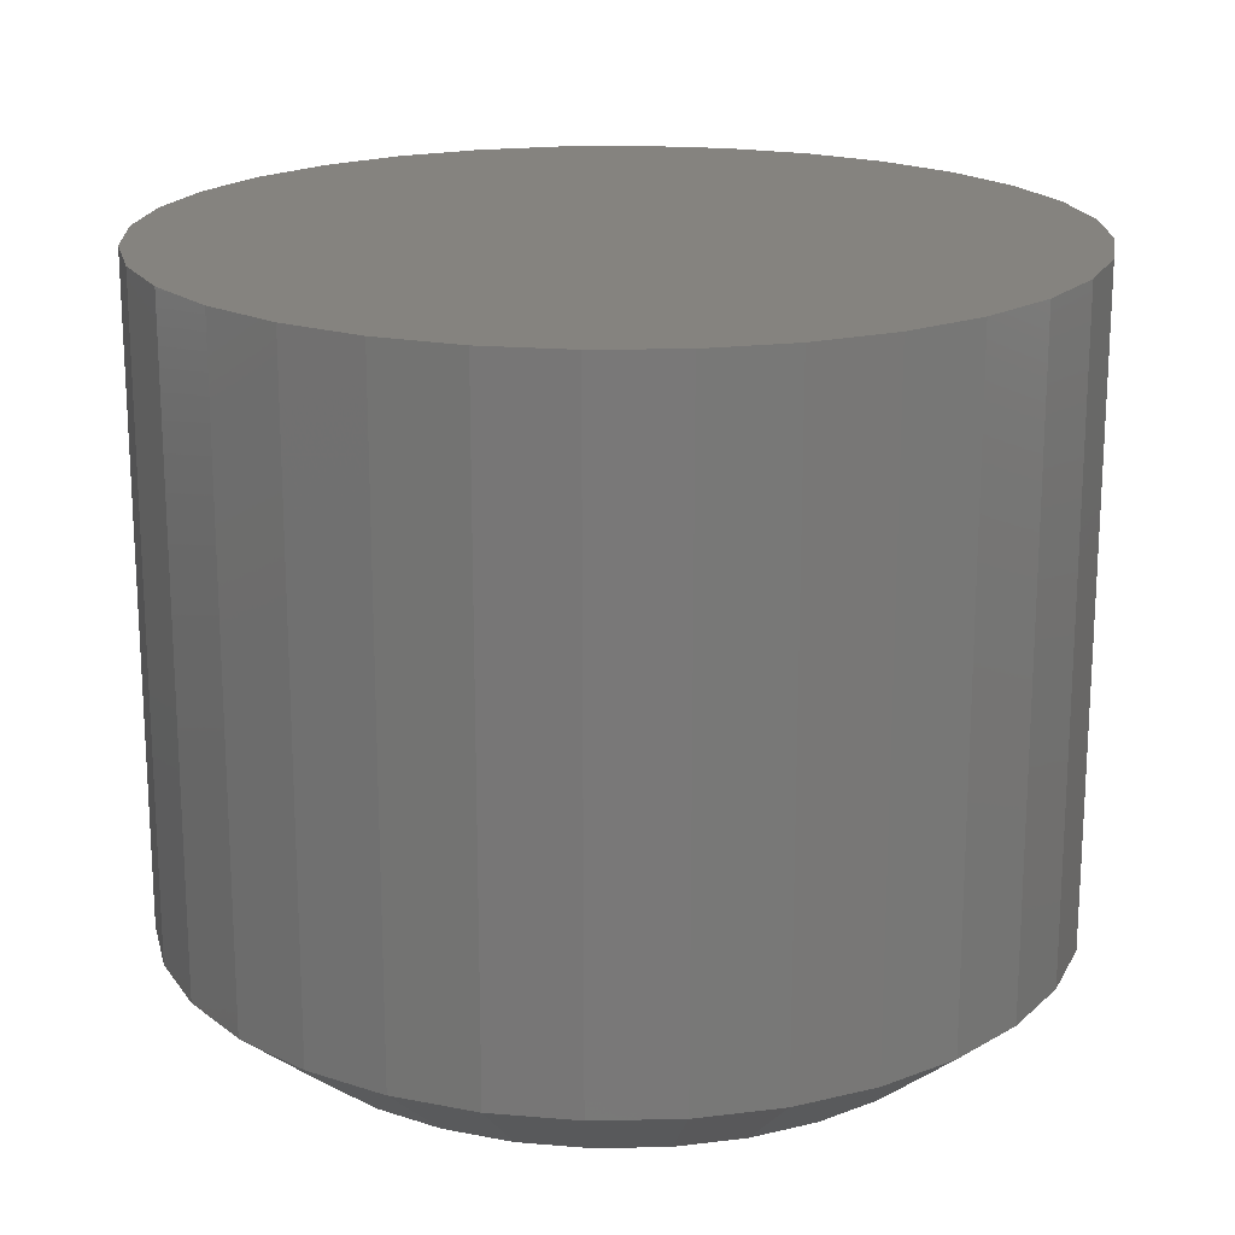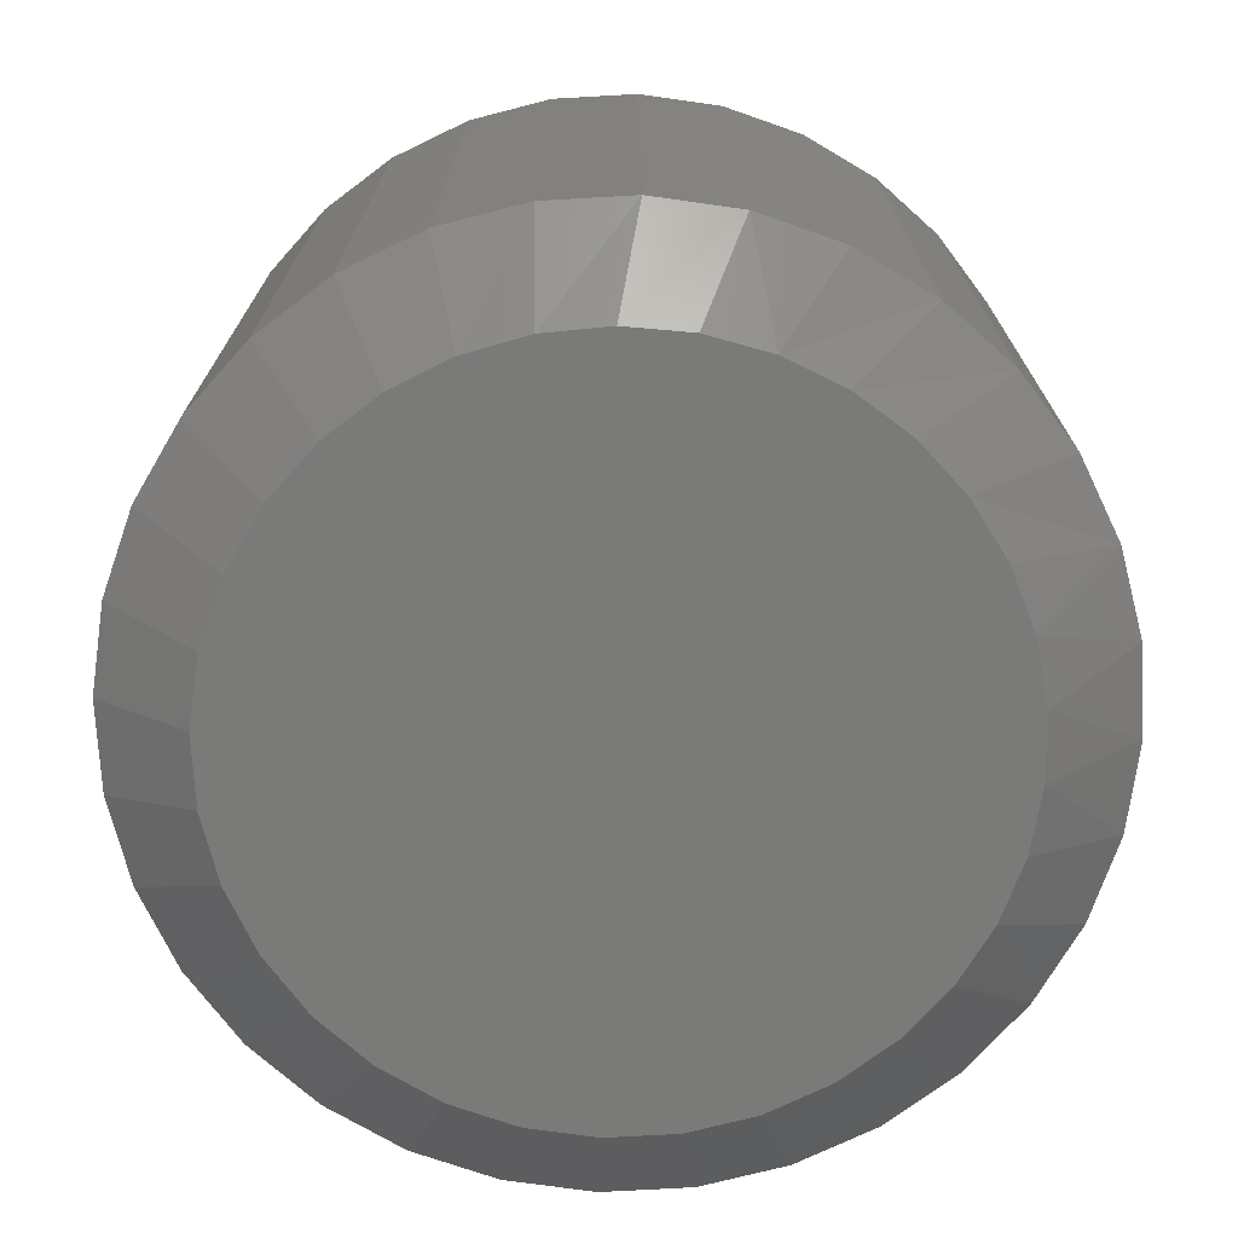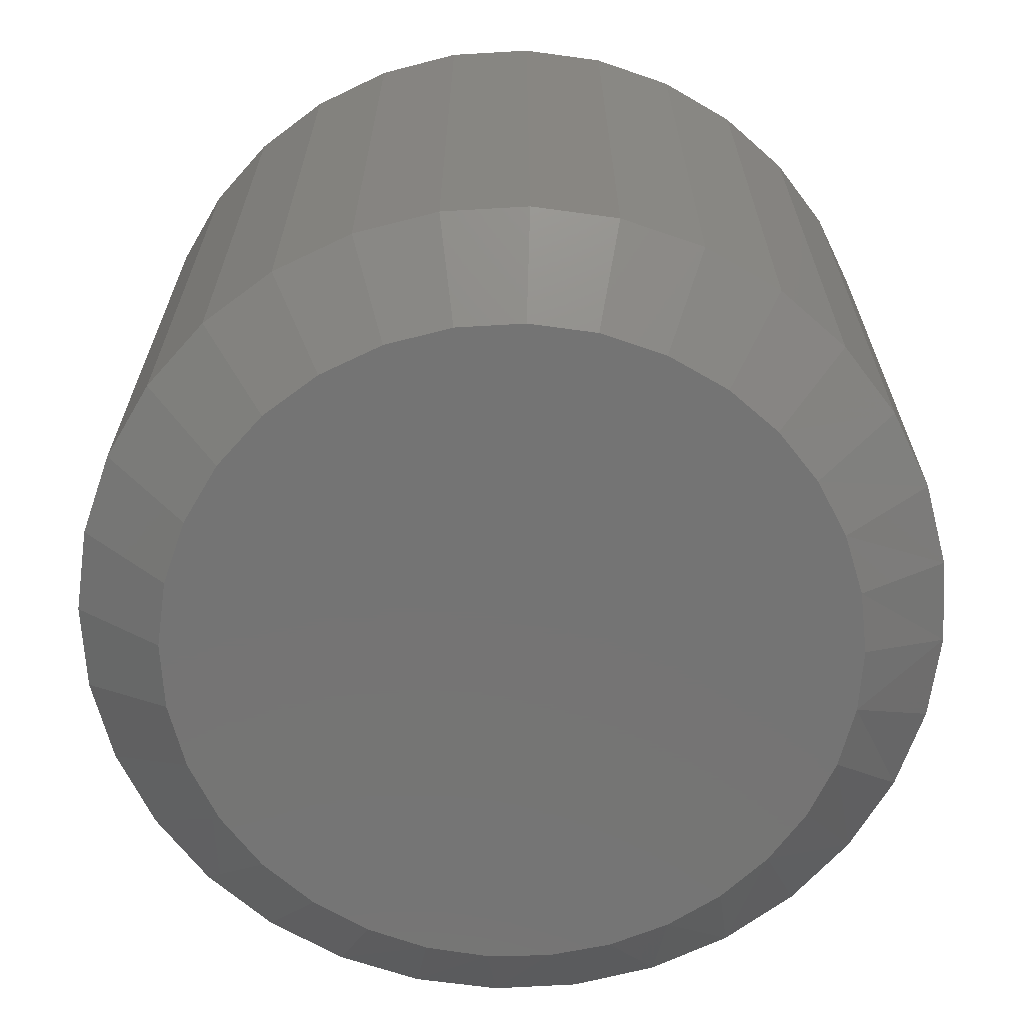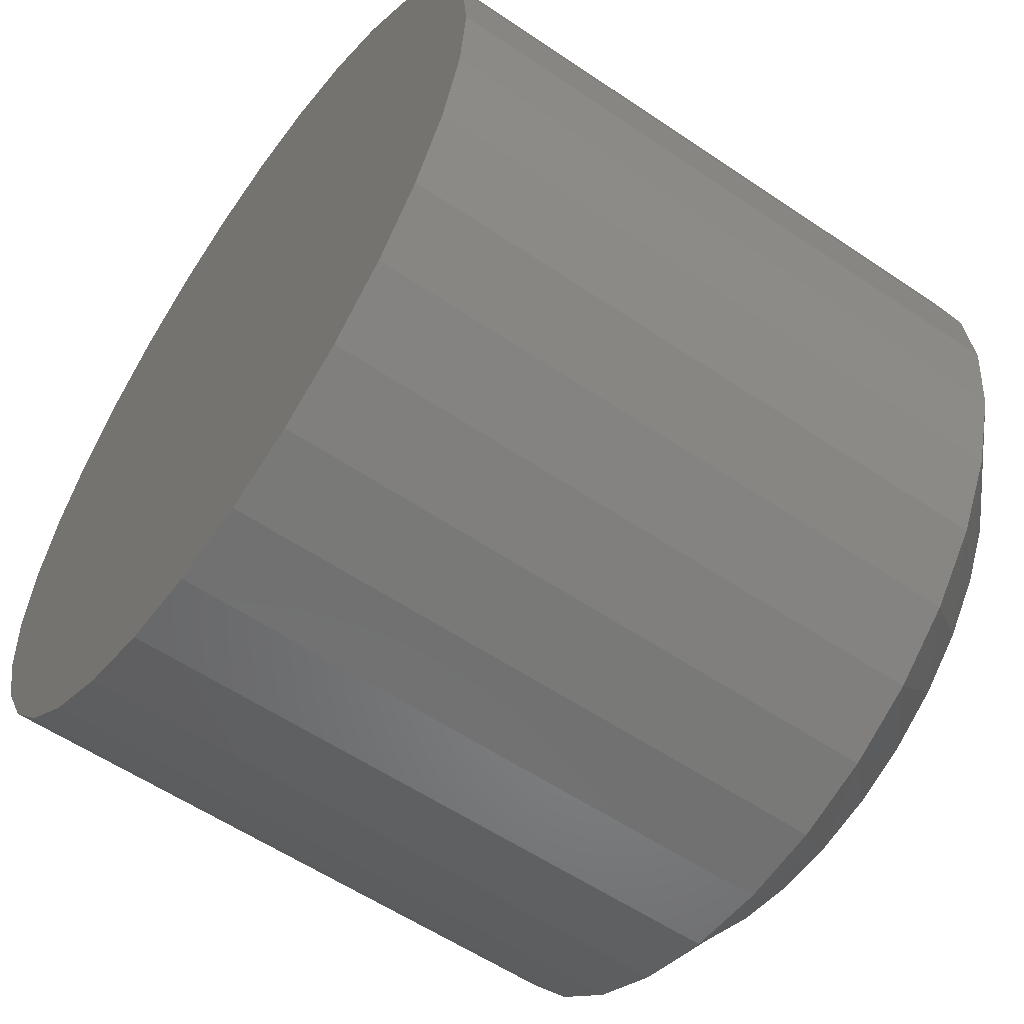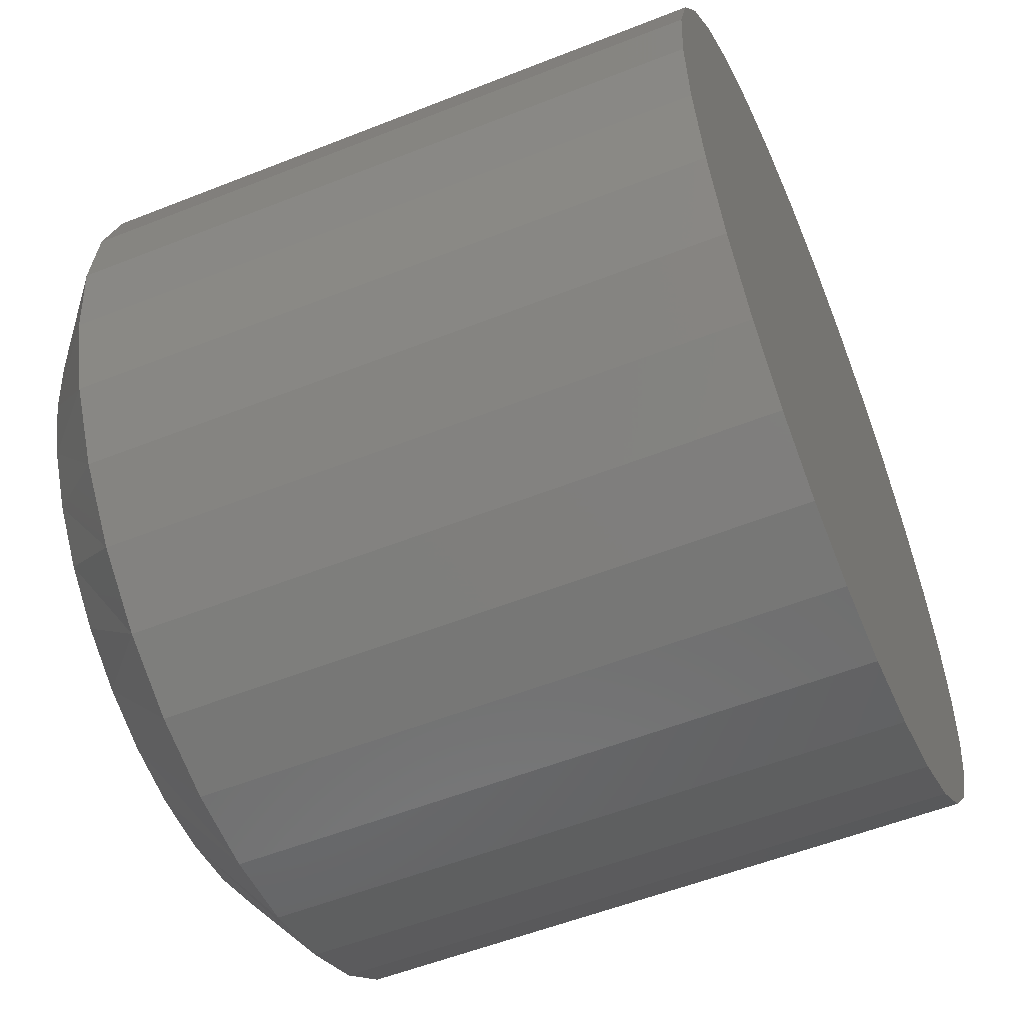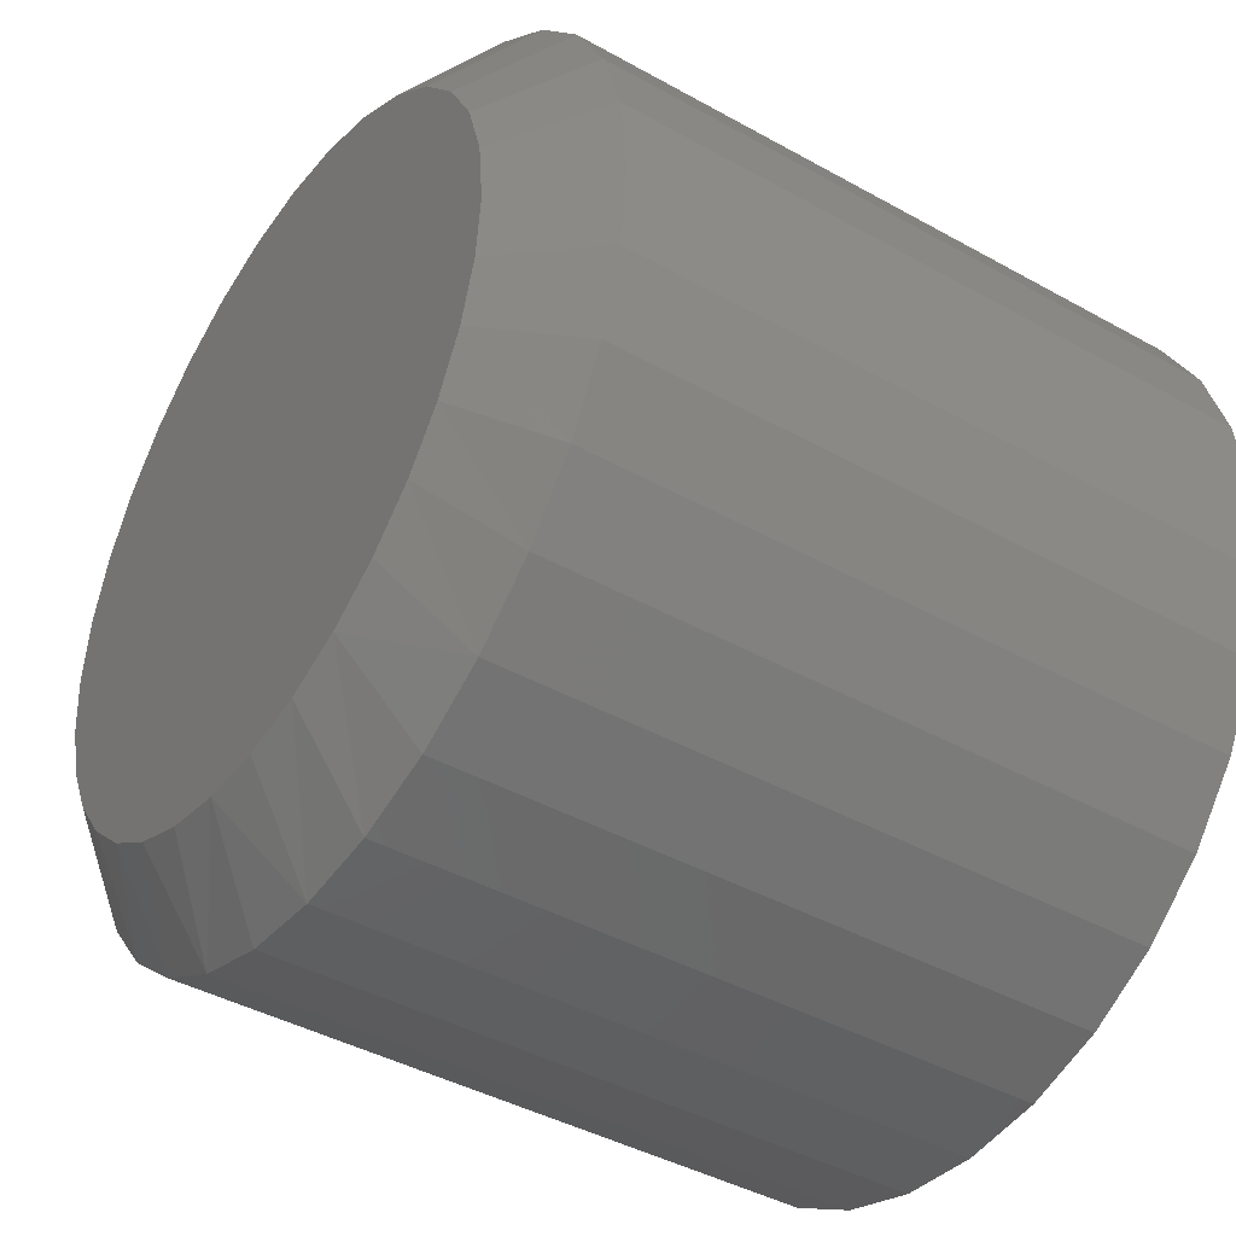
<metadata>
{"format":"stl","ext":"stl","renderer":"f3d","projection":"perspective","resolution":1024,"background":"white","views":[{"elev":18.9,"azim":172.3,"up":"+Z"},{"elev":-73.1,"azim":-47.4,"up":"+Z"},{"elev":-66.6,"azim":-126.0,"up":"+Z"},{"elev":-57.5,"azim":54.9,"up":"+Y"},{"elev":-55.1,"azim":-67.3,"up":"+Y"},{"elev":-42.0,"azim":-123.9,"up":"+Y"}]}
</metadata>
<code>
# stl→obj: 97 verts, 190 faces
v 0.0008225 0.3602 0
v 0.07109 0.3533 0
v -0.06945 0.3533 0
v 0.03406 -0.3587 0
v -0.03241 -0.3587 0
v 0.09939 -0.3464 0
v -0.09775 -0.3464 0
v -0.1597 -0.3224 0
v 0.1614 -0.3224 0
v -0.2162 -0.2874 0
v 0.2179 -0.2874 0
v -0.2654 -0.2427 0
v 0.267 -0.2427 0
v -0.3054 -0.1896 0
v 0.3071 -0.1896 0
v -0.3351 -0.1301 0
v 0.3367 -0.1301 0
v -0.3532 -0.06619 0
v 0.3549 -0.06619 0
v -0.3594 1.884e-07 0
v 0.361 -3.585e-16 0
v -0.3525 0.07027 0
v 0.3541 0.07027 0
v -0.332 0.1378 0
v 0.3336 0.1378 0
v -0.2987 0.2001 0
v 0.3003 0.2001 0
v -0.2539 0.2547 0
v 0.2555 0.2547 0
v -0.1993 0.2995 0
v 0.2009 0.2995 0
v -0.137 0.3328 0
v 0.1387 0.3328 0
v 0.4548 -1.112e-16 0.07812
v 0.4548 0 0.75
v 0.446 -0.08856 0.07812
v 0.446 -0.08856 0.75
v 0.4202 -0.1737 0.07812
v 0.4202 -0.1737 0.75
v 0.3783 -0.2522 0.07812
v 0.3783 -0.2522 0.75
v 0.3218 -0.321 0.07812
v 0.3218 -0.321 0.75
v 0.253 -0.3774 0.07812
v 0.253 -0.3774 0.75
v 0.1745 -0.4194 0.07812
v 0.1745 -0.4194 0.75
v 0.08938 -0.4452 0.07812
v 0.08938 -0.4452 0.75
v 0.0008224 -0.4539 0.07812
v 0.0008224 -0.4539 0.75
v -0.08774 -0.4452 0.07812
v -0.08774 -0.4452 0.75
v -0.1729 -0.4194 0.07812
v -0.1729 -0.4194 0.75
v -0.2514 -0.3774 0.07812
v -0.2514 -0.3774 0.75
v -0.3202 -0.321 0.07812
v -0.3202 -0.321 0.75
v -0.3766 -0.2522 0.07812
v -0.3766 -0.2522 0.75
v -0.4186 -0.1737 0.07812
v -0.4186 -0.1737 0.75
v -0.4444 -0.08856 0.07812
v -0.4444 -0.08856 0.75
v -0.4531 5.559e-17 0.07812
v -0.4531 5.559e-17 0.75
v -0.4444 0.08856 0.07812
v -0.4444 0.08856 0.75
v -0.4186 0.1737 0.07812
v -0.4186 0.1737 0.75
v -0.3766 0.2522 0.07812
v -0.3766 0.2522 0.75
v -0.3202 0.321 0.07812
v -0.3202 0.321 0.75
v -0.2514 0.3774 0.07812
v -0.2514 0.3774 0.75
v -0.1729 0.4194 0.07812
v -0.1729 0.4194 0.75
v -0.08774 0.4452 0.07812
v -0.08774 0.4452 0.75
v 0.0008224 0.4539 0.07812
v 0.0008224 0.4539 0.75
v 0.08938 0.4452 0.07812
v 0.08938 0.4452 0.75
v 0.1745 0.4194 0.07812
v 0.1745 0.4194 0.75
v 0.253 0.3774 0.07812
v 0.253 0.3774 0.75
v 0.3218 0.321 0.07812
v 0.3218 0.321 0.75
v 0.3783 0.2522 0.07812
v 0.3783 0.2522 0.75
v 0.4202 0.1737 0.07812
v 0.4202 0.1737 0.75
v 0.446 0.08856 0.07812
v 0.446 0.08856 0.75
f 1 2 3
f 4 5 6
f 5 7 6
f 6 7 8
f 6 8 9
f 9 8 10
f 9 10 11
f 11 10 12
f 11 12 13
f 13 12 14
f 13 14 15
f 15 14 16
f 15 16 17
f 17 16 18
f 17 18 19
f 19 18 20
f 19 20 21
f 21 20 22
f 21 22 23
f 23 22 24
f 23 24 25
f 25 24 26
f 25 26 27
f 27 26 28
f 27 28 29
f 29 28 30
f 29 30 31
f 31 30 32
f 31 32 33
f 33 32 3
f 33 3 2
f 34 35 36
f 36 35 37
f 36 37 38
f 38 37 39
f 38 39 40
f 40 39 41
f 40 41 42
f 42 41 43
f 42 43 44
f 44 43 45
f 44 45 46
f 46 45 47
f 46 47 48
f 48 47 49
f 48 49 50
f 50 49 51
f 50 51 52
f 52 51 53
f 52 53 54
f 54 53 55
f 54 55 56
f 56 55 57
f 56 57 58
f 58 57 59
f 58 59 60
f 60 59 61
f 60 61 62
f 62 61 63
f 62 63 64
f 64 63 65
f 64 65 66
f 66 65 67
f 66 67 68
f 68 67 69
f 68 69 70
f 70 69 71
f 70 71 72
f 72 71 73
f 72 73 74
f 74 73 75
f 74 75 76
f 76 75 77
f 76 77 78
f 78 77 79
f 78 79 80
f 80 79 81
f 80 81 82
f 82 81 83
f 82 83 84
f 84 83 85
f 84 85 86
f 86 85 87
f 86 87 88
f 88 87 89
f 88 89 90
f 90 89 91
f 90 91 92
f 92 91 93
f 92 93 94
f 94 93 95
f 94 95 96
f 96 95 97
f 96 97 34
f 34 97 35
f 3 78 80
f 29 90 27
f 27 90 92
f 27 92 25
f 25 92 94
f 25 94 23
f 23 94 96
f 23 96 21
f 21 96 34
f 74 28 72
f 72 28 26
f 72 26 70
f 70 26 24
f 70 24 68
f 68 24 22
f 68 22 66
f 66 22 20
f 90 29 88
f 88 29 31
f 88 31 86
f 86 31 33
f 86 33 84
f 3 80 1
f 1 80 82
f 1 82 2
f 2 82 84
f 2 84 33
f 28 74 30
f 30 74 76
f 30 76 32
f 32 76 78
f 32 78 3
f 48 50 4
f 4 50 5
f 66 20 64
f 64 20 18
f 64 18 62
f 62 18 16
f 62 16 60
f 60 16 14
f 60 14 58
f 58 14 12
f 58 12 56
f 56 12 10
f 56 10 8
f 42 13 40
f 40 13 15
f 40 15 38
f 38 15 17
f 38 17 36
f 36 17 19
f 36 19 34
f 34 19 21
f 5 50 7
f 7 50 52
f 7 52 8
f 8 52 54
f 8 54 56
f 48 4 46
f 46 4 6
f 46 6 9
f 46 9 44
f 44 9 11
f 44 11 42
f 42 11 13
f 81 85 83
f 85 81 87
f 87 81 79
f 87 79 89
f 89 79 77
f 89 77 91
f 91 77 75
f 91 75 93
f 93 75 73
f 93 73 95
f 95 73 71
f 95 71 97
f 97 71 69
f 97 69 35
f 35 69 67
f 35 67 37
f 37 67 65
f 37 65 39
f 39 65 63
f 39 63 41
f 41 63 61
f 41 61 43
f 43 61 59
f 43 59 45
f 45 59 57
f 45 57 47
f 47 57 55
f 47 55 49
f 49 55 53
f 49 53 51

</code>
